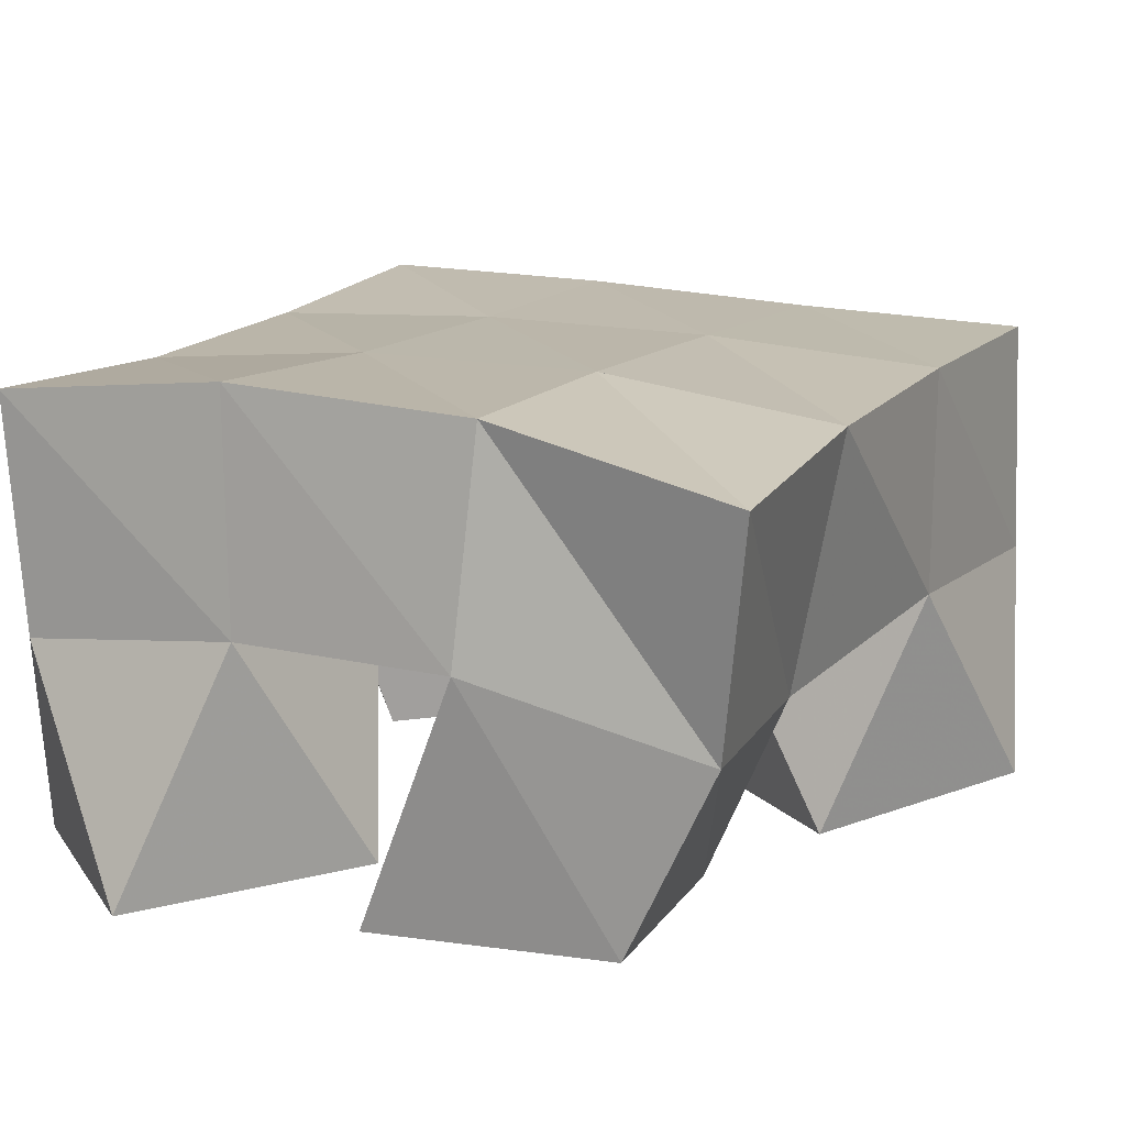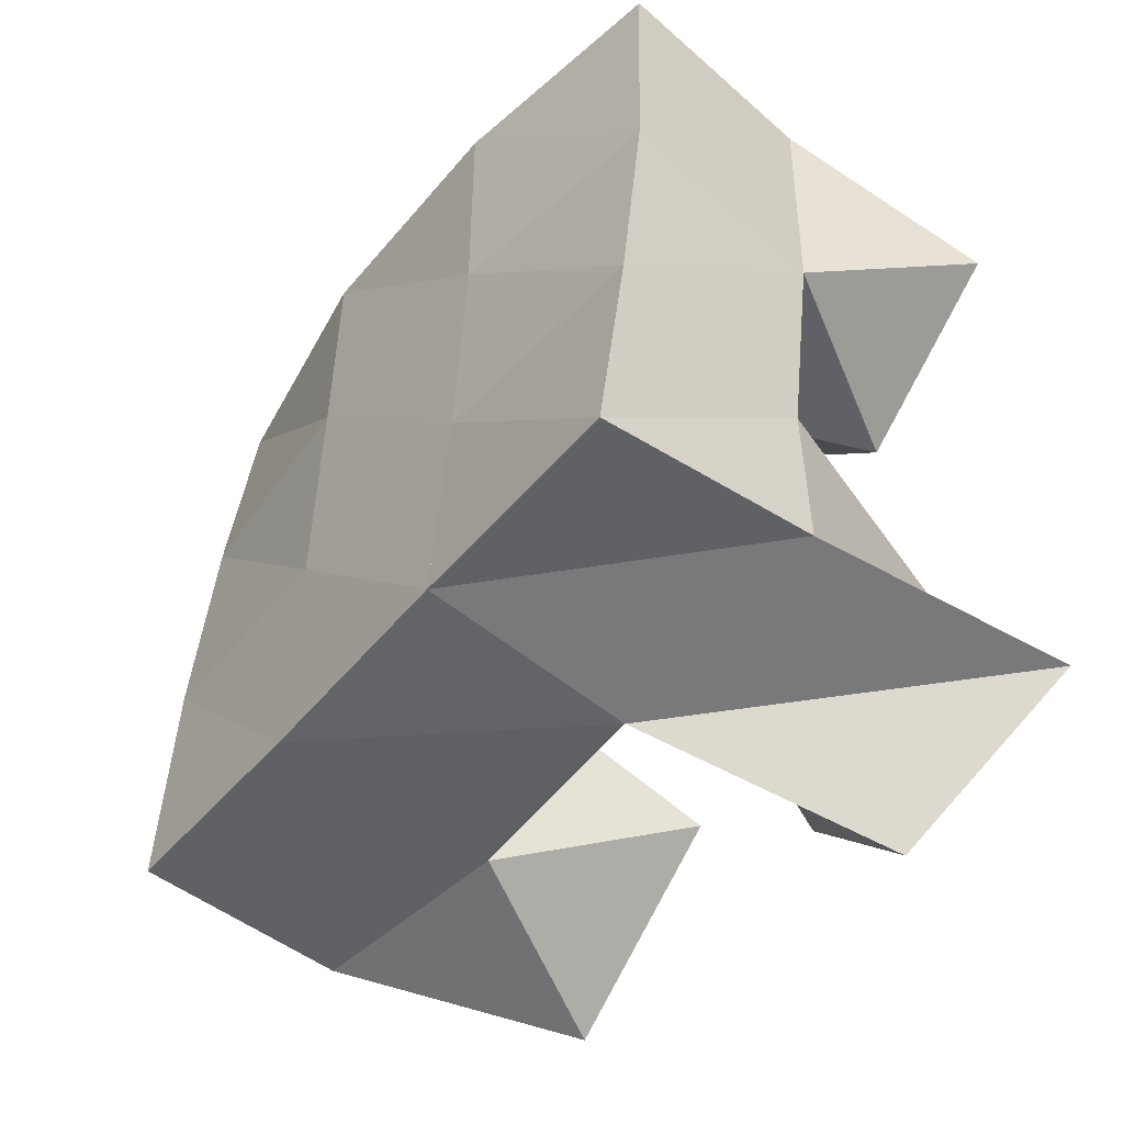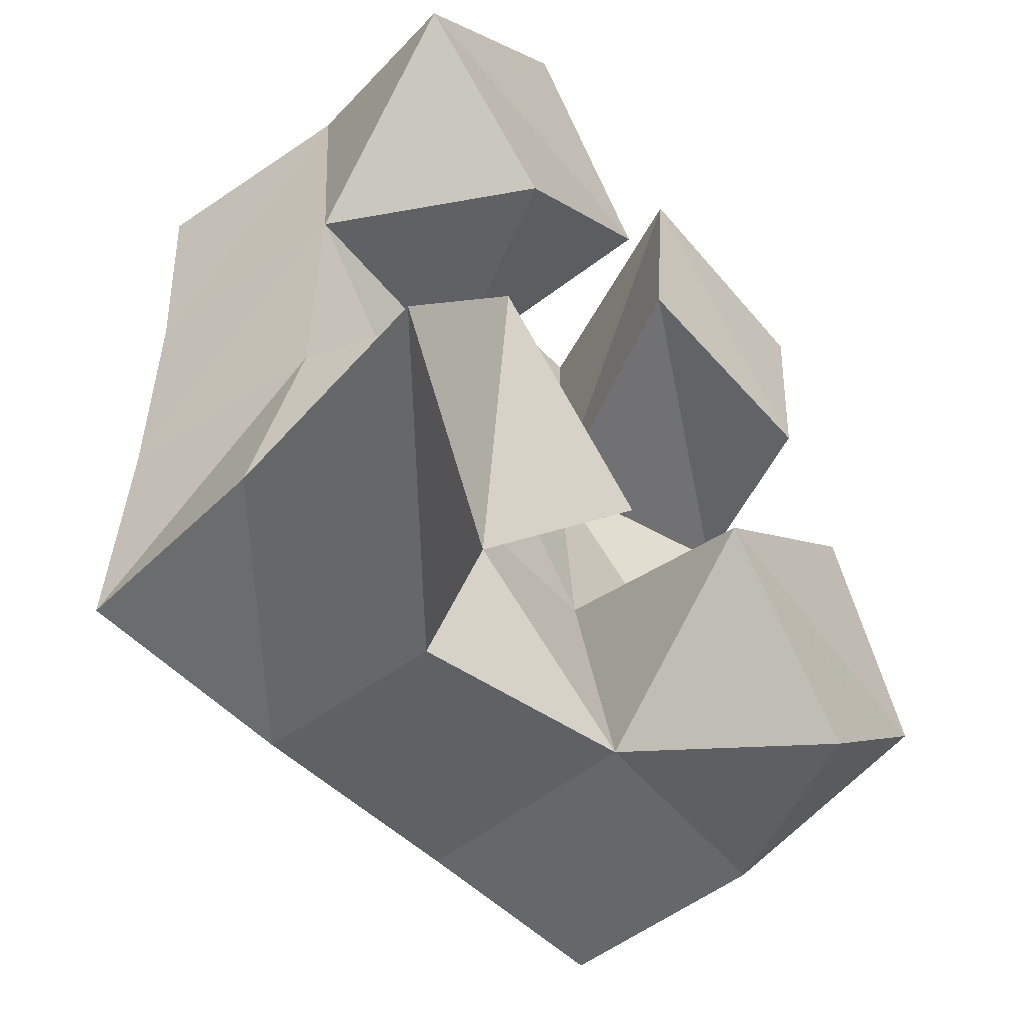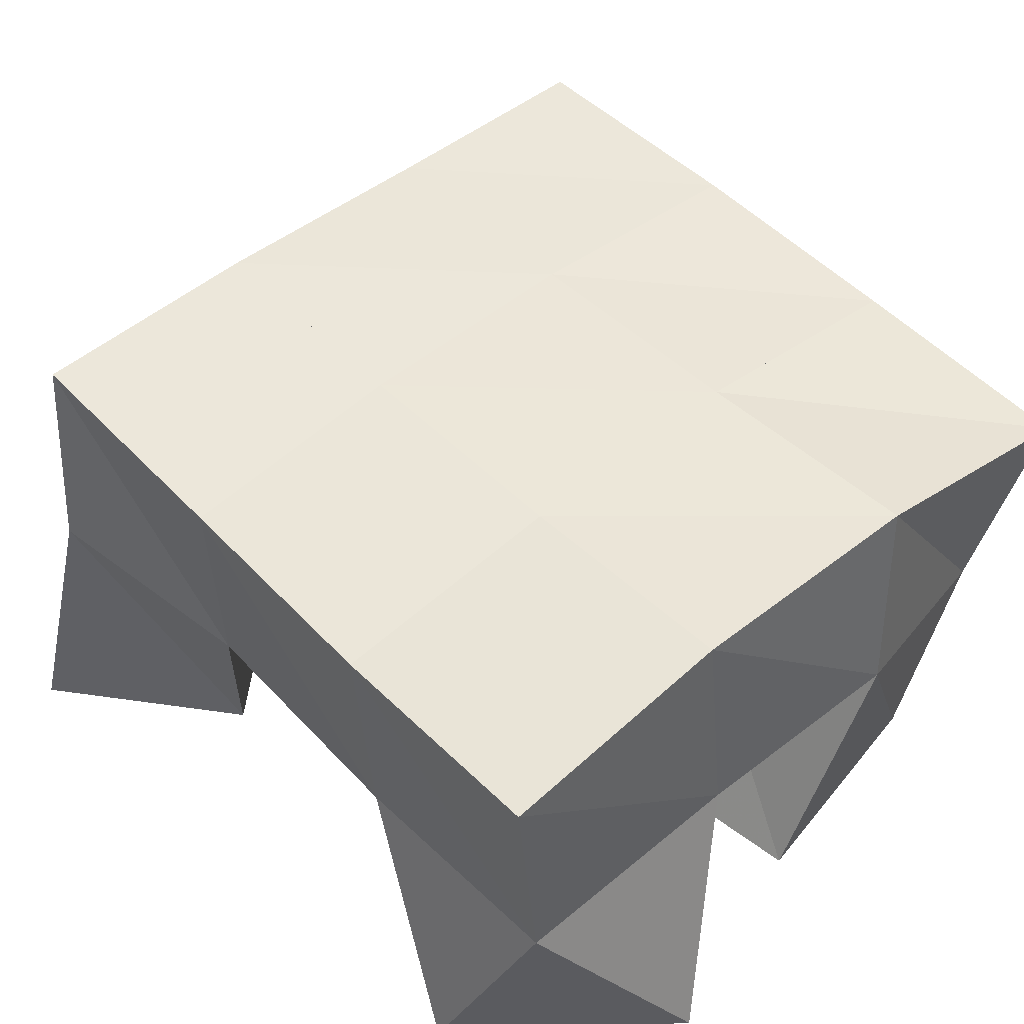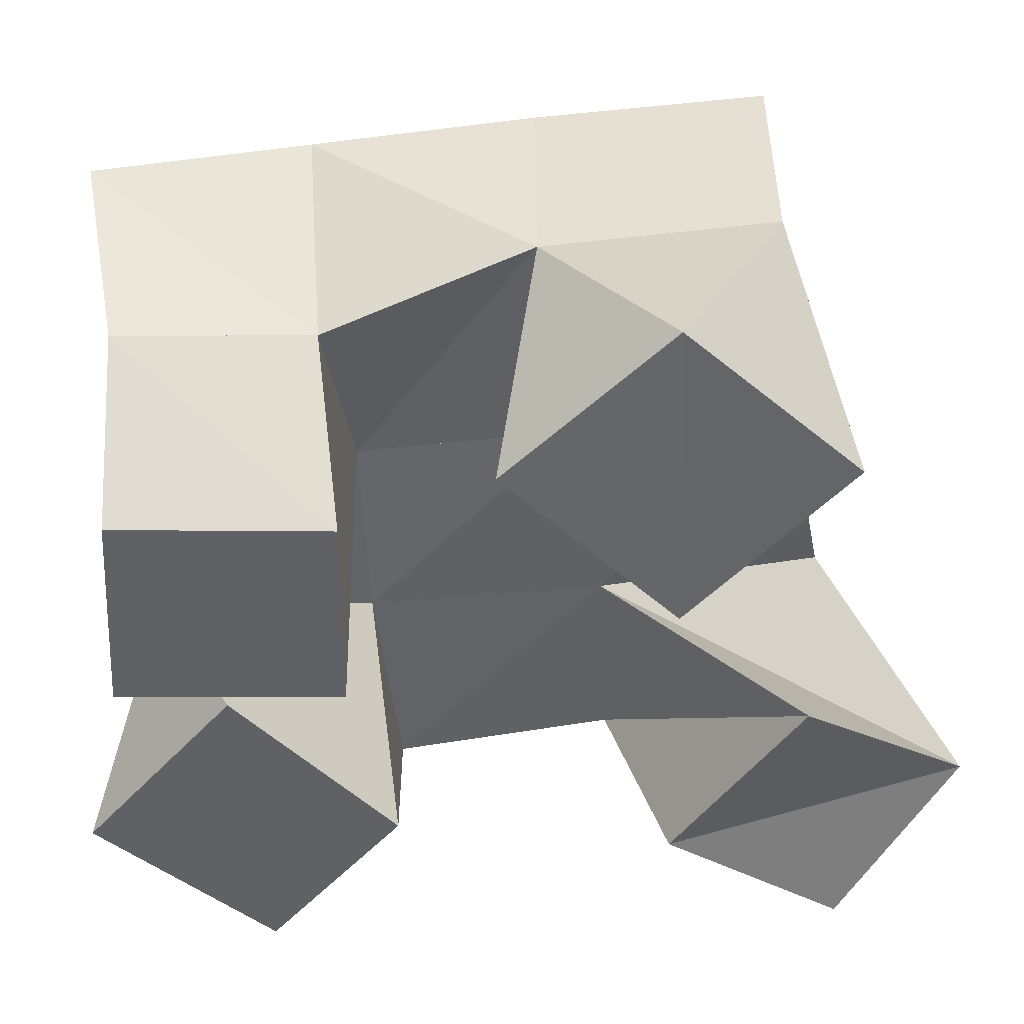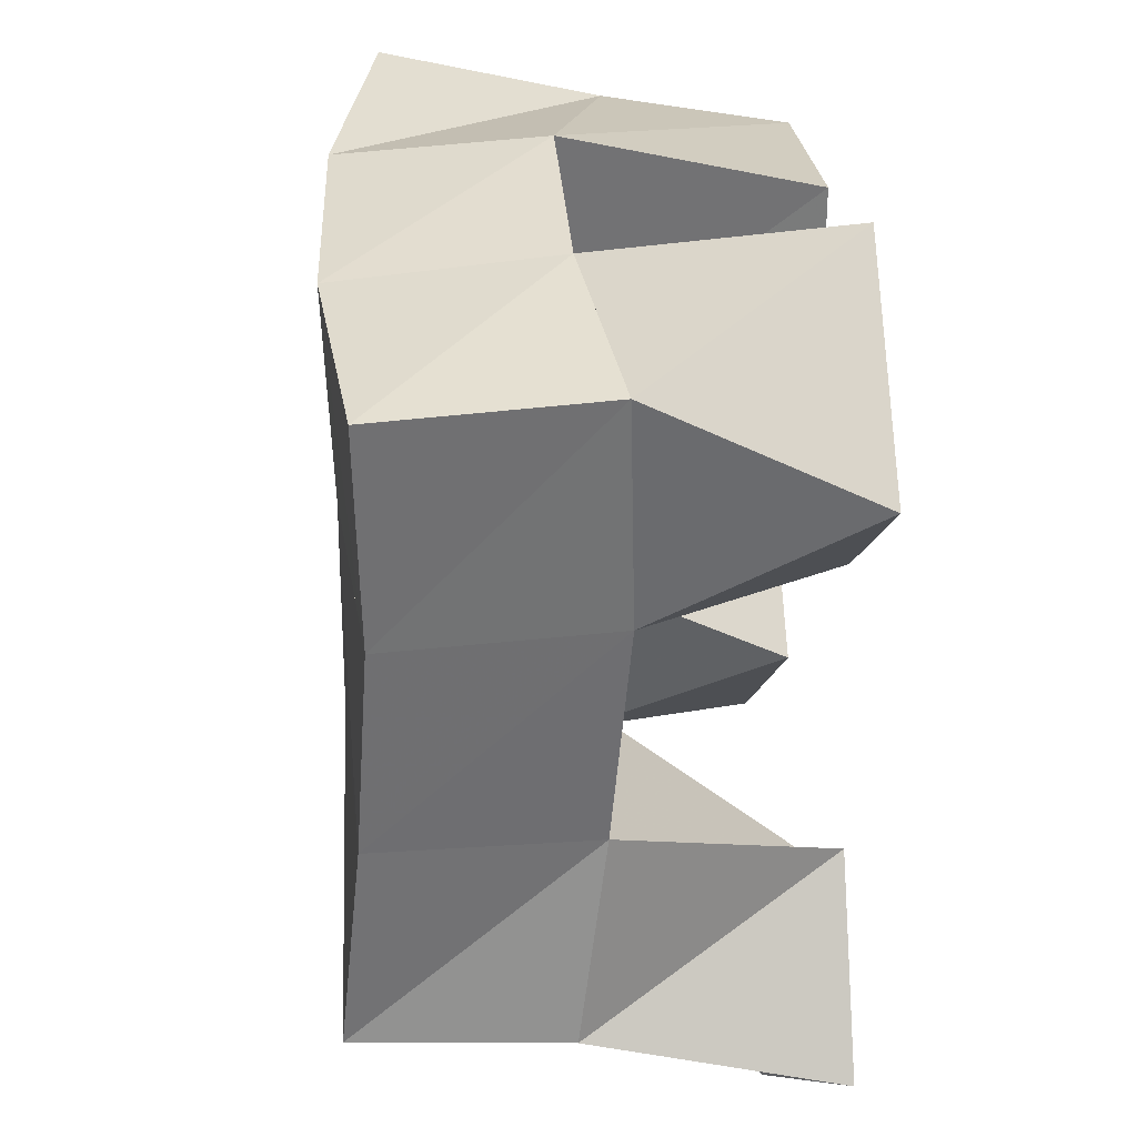
<metadata>
{"format":"obj","ext":"obj","renderer":"f3d","projection":"perspective","resolution":1024,"background":"white","views":[{"elev":13.6,"azim":25.7,"up":"+Y"},{"elev":-48.9,"azim":-129.1,"up":"+Z"},{"elev":-53.8,"azim":-48.7,"up":"+Z"},{"elev":48.2,"azim":-45.1,"up":"+Y"},{"elev":-46.4,"azim":94.2,"up":"+Y"},{"elev":32.4,"azim":-94.4,"up":"+Z"}]}
</metadata>
<code>
v 0.6436 0.1004 0.09713
v 0.6539 0.1555 0.1032
v 0.6792 0.1129 0.06746
v 0.7082 0.155 0.09756
v 0.6717 0.1 0.1358
v 0.6606 0.149 0.1499
v 0.7121 0.1018 0.1037
v 0.7073 0.15 0.1487
v 0.7271 0.1005 0.2044
v 0.7515 0.153 0.2016
v 0.7776 0.1 0.2
v 0.7963 0.1402 0.2039
v 0.7313 0.1 0.2548
v 0.7531 0.1529 0.2583
v 0.7815 0.1 0.2476
v 0.8003 0.1391 0.2475
v 0.6819 0.1009 0.1978
v 0.6578 0.1451 0.2007
v 0.7222 0.1043 0.2315
v 0.7069 0.1487 0.203
v 0.6451 0.1 0.2314
v 0.6557 0.1465 0.2503
v 0.6855 0.1 0.2683
v 0.7051 0.1526 0.2548
v 0.783 0.1034 0.09333
v 0.761 0.1471 0.1042
v 0.8194 0.1063 0.1286
v 0.8113 0.1502 0.106
v 0.7469 0.1 0.1314
v 0.7549 0.1522 0.1529
v 0.7896 0.1 0.1668
v 0.808 0.1507 0.157
v 0.6576 0.2031 0.1034
v 0.709 0.2021 0.1035
v 0.656 0.1978 0.153
v 0.7066 0.2001 0.1529
v 0.6535 0.1945 0.2009
v 0.7044 0.1994 0.2029
v 0.6509 0.1953 0.2499
v 0.7023 0.2008 0.2517
v 0.7603 0.1997 0.1048
v 0.7579 0.1997 0.1542
v 0.7563 0.1995 0.2048
v 0.7565 0.1987 0.2541
v 0.8099 0.1984 0.1064
v 0.8088 0.1969 0.1575
v 0.8076 0.1935 0.207
v 0.8082 0.1876 0.256
f 1 2 4
f 3 1 4
f 2 6 8
f 4 2 8
f 6 5 7
f 8 6 7
f 5 1 3
f 7 5 3
f 8 7 3
f 4 8 3
f 2 1 5
f 6 2 5
f 9 10 12
f 11 9 12
f 10 14 16
f 12 10 16
f 14 13 15
f 16 14 15
f 13 9 11
f 15 13 11
f 16 15 11
f 12 16 11
f 10 9 13
f 14 10 13
f 17 18 20
f 19 17 20
f 18 22 24
f 20 18 24
f 22 21 23
f 24 22 23
f 21 17 19
f 23 21 19
f 24 23 19
f 20 24 19
f 18 17 21
f 22 18 21
f 25 26 28
f 27 25 28
f 26 30 32
f 28 26 32
f 30 29 31
f 32 30 31
f 29 25 27
f 31 29 27
f 32 31 27
f 28 32 27
f 26 25 29
f 30 26 29
f 2 33 34
f 4 2 34
f 33 35 36
f 34 33 36
f 35 6 8
f 36 35 8
f 6 2 4
f 8 6 4
f 36 8 4
f 34 36 4
f 33 2 6
f 35 33 6
f 6 35 36
f 8 6 36
f 35 37 38
f 36 35 38
f 37 18 20
f 38 37 20
f 18 6 8
f 20 18 8
f 38 20 8
f 36 38 8
f 35 6 18
f 37 35 18
f 18 37 38
f 20 18 38
f 37 39 40
f 38 37 40
f 39 22 24
f 40 39 24
f 22 18 20
f 24 22 20
f 40 24 20
f 38 40 20
f 37 18 22
f 39 37 22
f 4 34 41
f 26 4 41
f 34 36 42
f 41 34 42
f 36 8 30
f 42 36 30
f 8 4 26
f 30 8 26
f 42 30 26
f 41 42 26
f 34 4 8
f 36 34 8
f 8 36 42
f 30 8 42
f 36 38 43
f 42 36 43
f 38 20 10
f 43 38 10
f 20 8 30
f 10 20 30
f 43 10 30
f 42 43 30
f 36 8 20
f 38 36 20
f 20 38 43
f 10 20 43
f 38 40 44
f 43 38 44
f 40 24 14
f 44 40 14
f 24 20 10
f 14 24 10
f 44 14 10
f 43 44 10
f 38 20 24
f 40 38 24
f 26 41 45
f 28 26 45
f 41 42 46
f 45 41 46
f 42 30 32
f 46 42 32
f 30 26 28
f 32 30 28
f 46 32 28
f 45 46 28
f 41 26 30
f 42 41 30
f 30 42 46
f 32 30 46
f 42 43 47
f 46 42 47
f 43 10 12
f 47 43 12
f 10 30 32
f 12 10 32
f 47 12 32
f 46 47 32
f 42 30 10
f 43 42 10
f 10 43 47
f 12 10 47
f 43 44 48
f 47 43 48
f 44 14 16
f 48 44 16
f 14 10 12
f 16 14 12
f 48 16 12
f 47 48 12
f 43 10 14
f 44 43 14

</code>
